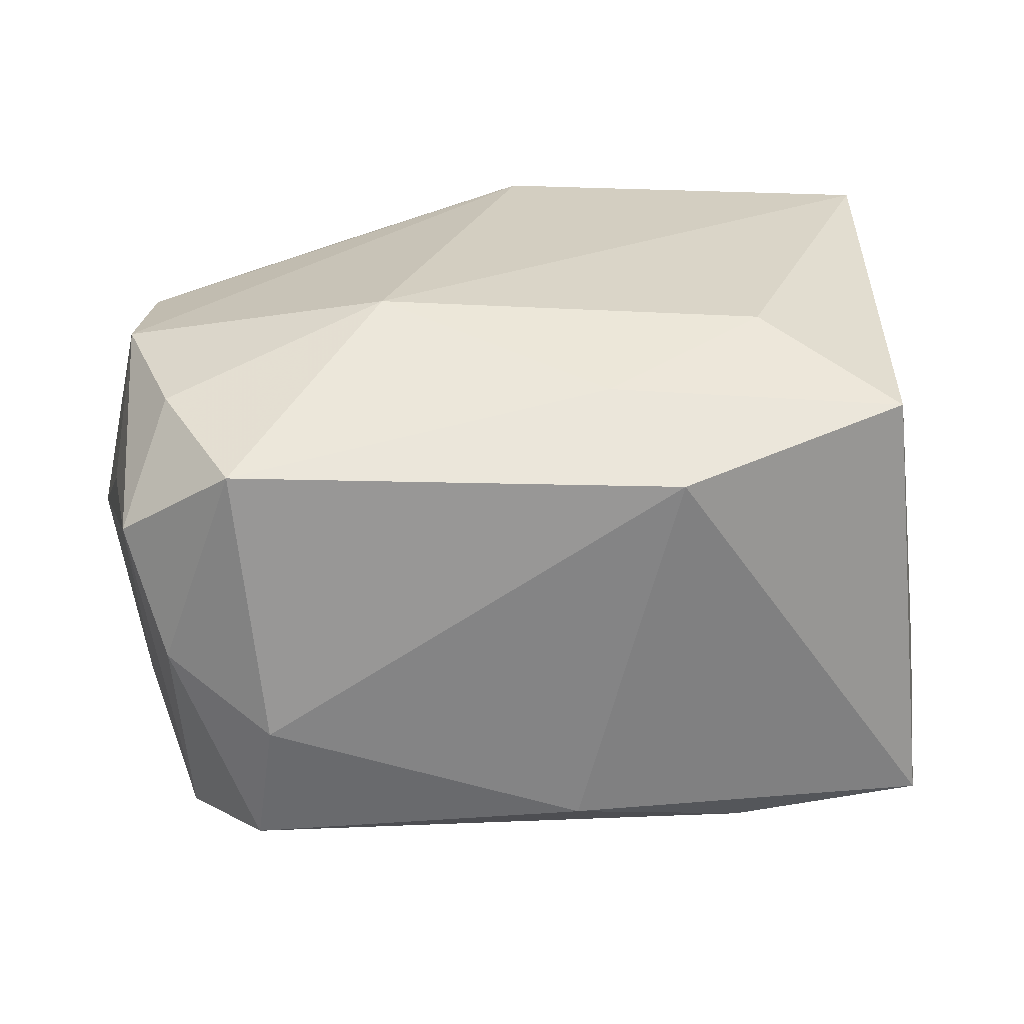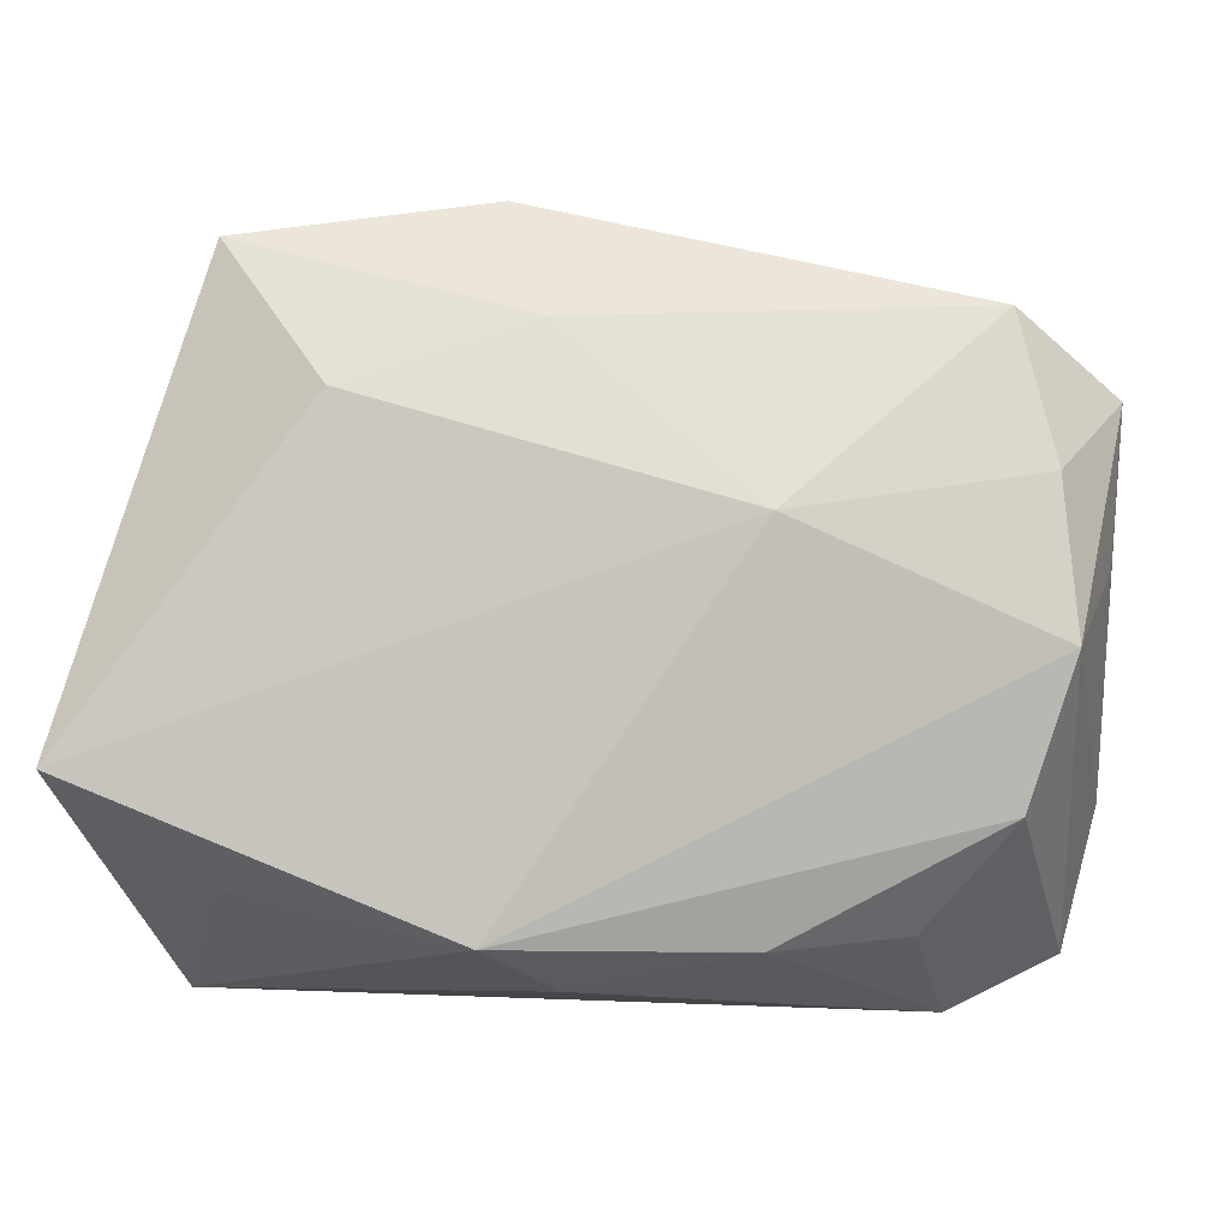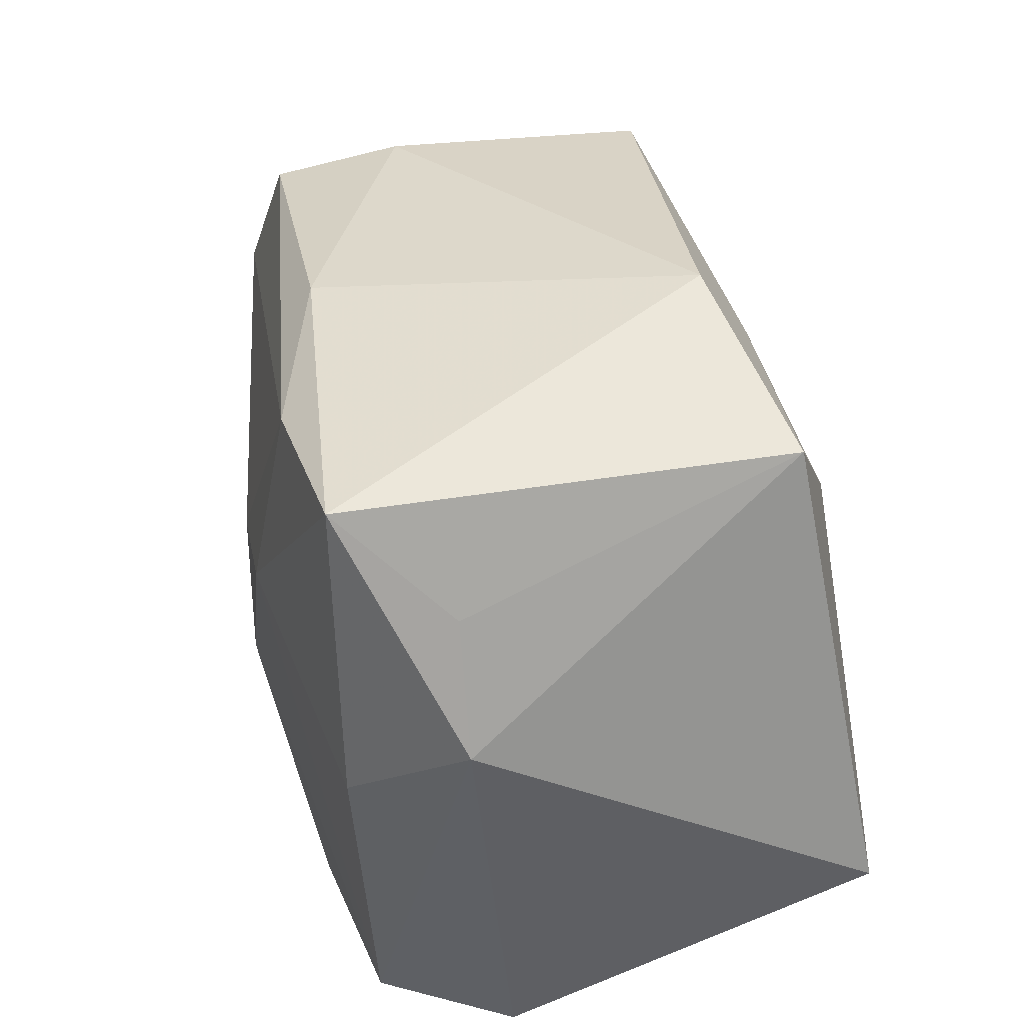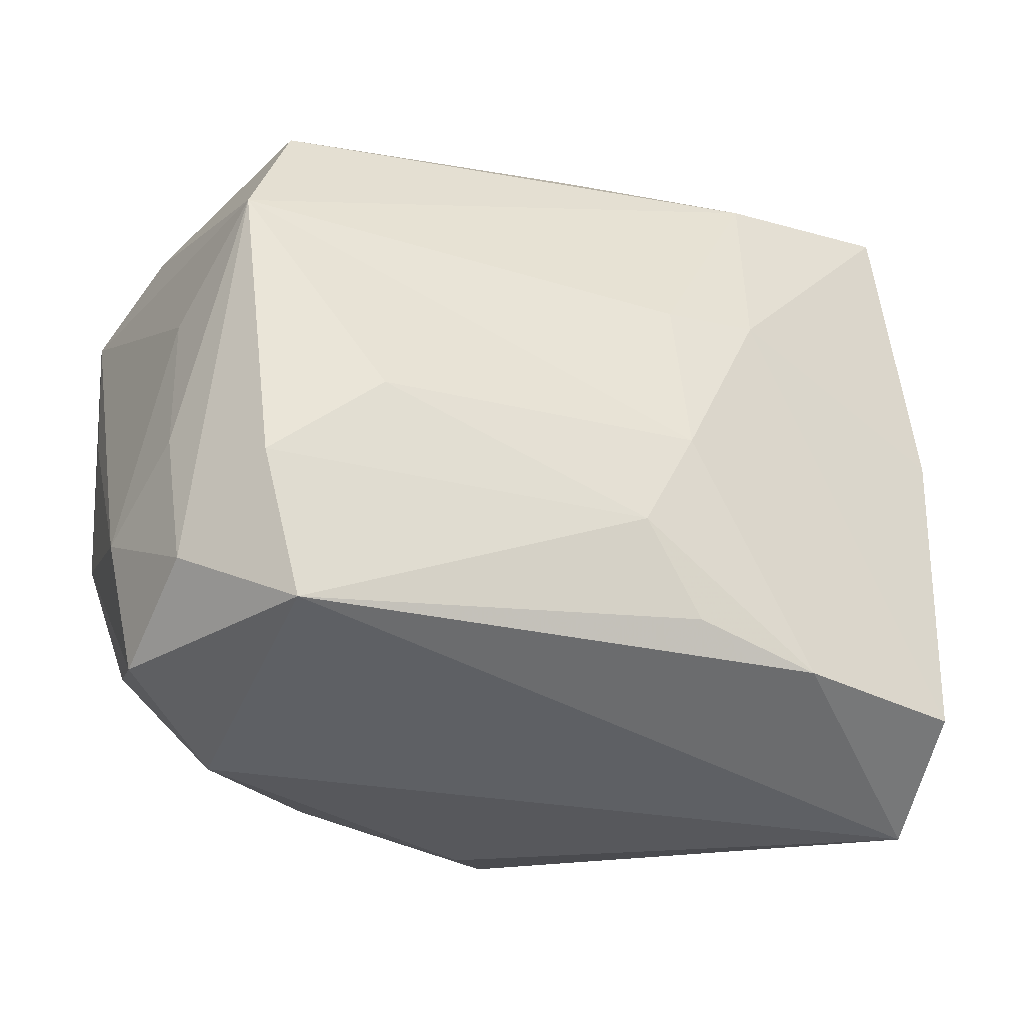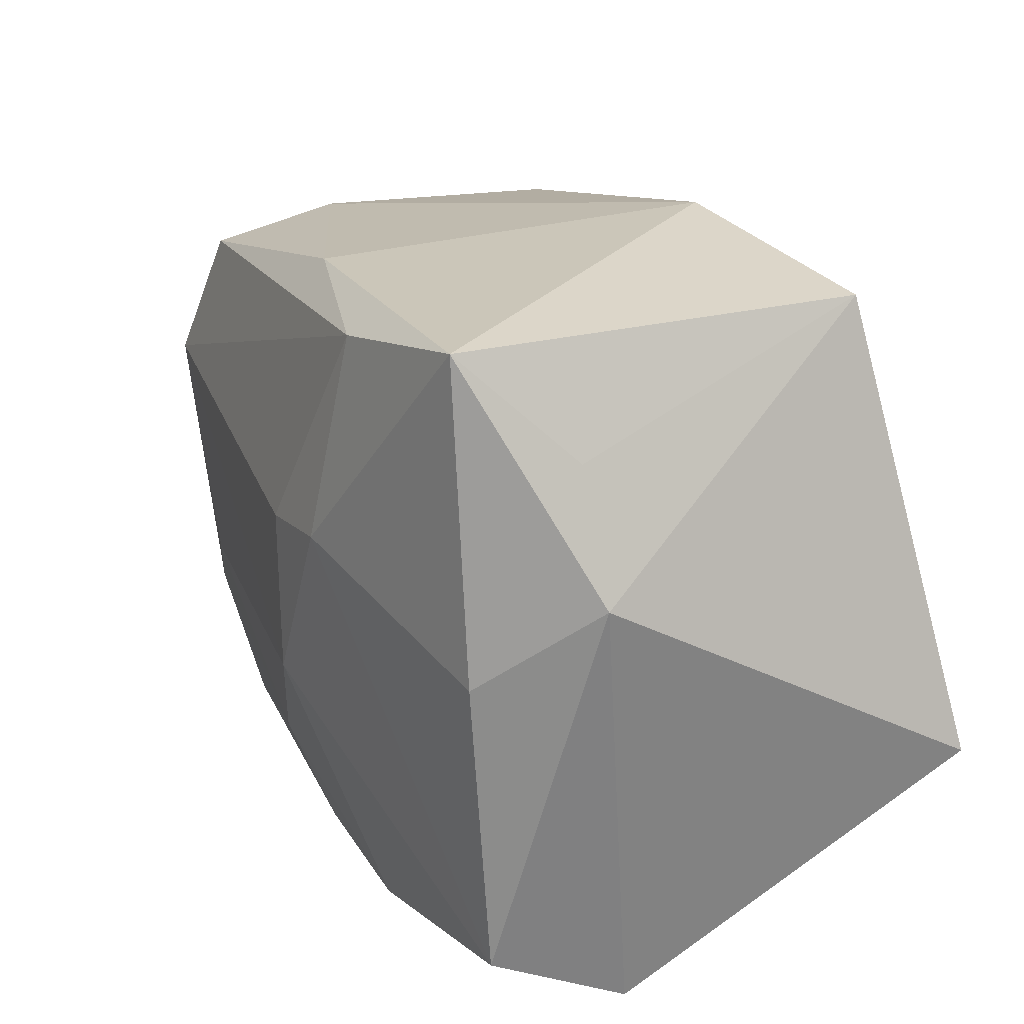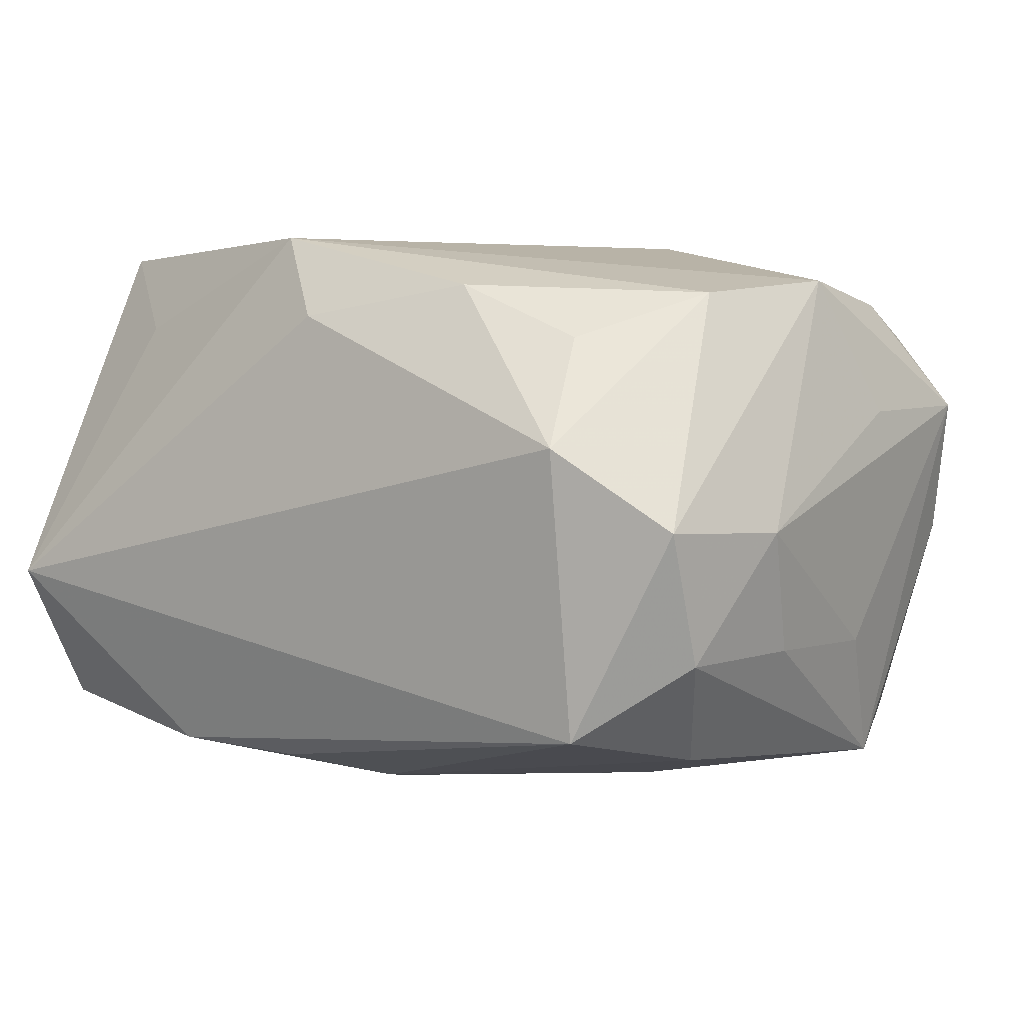
<metadata>
{"format":"obj","ext":"obj","renderer":"f3d","projection":"perspective","resolution":1024,"background":"white","views":[{"elev":25.2,"azim":164.0,"up":"+Z"},{"elev":-1.9,"azim":6.0,"up":"+Y"},{"elev":41.3,"azim":-99.0,"up":"+Y"},{"elev":-36.5,"azim":157.1,"up":"+Y"},{"elev":24.0,"azim":-114.5,"up":"+Y"},{"elev":2.3,"azim":35.8,"up":"+Z"}]}
</metadata>
<code>
v 0.02203 -0.007033 -0.02293
v -0.005138 0.03103 0.0146
v -0.03744 0.009825 -0.009863
v -0.02924 0.02973 -0.0195
v 0.03723 0.0188 -0.001398
v 0.0267 -0.02635 -0.01774
v 0.03992 0.01613 0.009797
v -0.02638 -0.01957 0.01726
v 0.03178 0.02249 0.01627
v -0.01688 0.01653 0.02331
v 0.03574 -0.02529 -0.000557
v -0.003458 0.007139 -0.02537
v 0.02961 0.02435 -0.007408
v -0.02808 -0.02421 0.007452
v -0.03235 0.002564 -0.01948
v -0.0009028 -0.01526 -0.02422
v 0.03467 0.009897 -0.02178
v -0.004717 -0.006982 -0.0257
v 0.01499 0.007292 0.02473
v 0.01397 -0.02361 0.01983
v 0.02662 -0.02917 0.006121
v 0.03515 -0.0209 -0.01148
v 0.03611 -0.002138 0.02043
v -0.03409 -0.02917 -0.005939
v -0.005843 -0.02318 0.02473
v 0.03224 -0.01403 0.01898
v -0.01172 0.008403 -0.02503
v 0.02463 -0.02274 0.01517
v 0.03676 -0.009117 -0.01102
v -0.01752 -0.02447 -0.02105
v -0.03238 -0.02383 -0.01773
v -0.03269 0.02042 -0.009986
v -0.001478 0.02168 0.02013
v 0.03708 0.003312 -0.01107
v -0.0007202 -0.02676 0.01746
v 0.03905 0.003803 0.009158
v -0.01316 0.02638 -0.02175
v -0.03734 -0.01069 0.02473
v 0.03858 -0.01377 -0.0008458
v 0.002757 0.02775 -0.01783
v -0.02587 0.02812 0.01847
v 0.03488 0.01036 0.01888
v 0.03091 -0.01463 -0.02011
v 0.03055 0.02168 -0.0187
v -0.006669 -0.02246 -0.02198
f 24 6 21
f 8 38 24
f 25 38 8
f 19 38 25
f 30 31 18
f 30 6 24
f 24 31 30
f 11 21 6
f 21 11 26
f 35 25 24
f 24 21 35
f 17 1 18
f 24 25 14
f 14 8 24
f 25 8 14
f 42 7 9
f 9 19 42
f 2 4 41
f 4 32 41
f 18 31 27
f 31 15 27
f 27 15 4
f 16 30 18
f 18 1 16
f 20 26 25
f 25 35 20
f 20 35 21
f 23 19 25
f 25 26 23
f 42 19 23
f 23 7 42
f 23 11 39
f 23 26 11
f 1 17 43
f 6 16 43
f 43 16 1
f 34 7 39
f 34 17 7
f 24 38 3
f 38 41 3
f 3 41 32
f 4 15 3
f 3 32 4
f 3 31 24
f 3 15 31
f 7 17 5
f 5 9 7
f 38 19 10
f 10 41 38
f 37 27 4
f 6 30 45
f 45 16 6
f 30 16 45
f 21 26 28
f 28 20 21
f 26 20 28
f 39 7 36
f 36 23 39
f 7 23 36
f 22 11 6
f 6 43 22
f 39 11 22
f 22 43 17
f 41 10 33
f 33 9 2
f 2 41 33
f 19 9 33
f 33 10 19
f 12 37 17
f 27 37 12
f 12 17 18
f 18 27 12
f 44 5 17
f 17 37 44
f 39 22 29
f 29 22 17
f 29 34 39
f 17 34 29
f 9 5 13
f 5 44 13
f 2 9 13
f 40 37 4
f 40 44 37
f 40 13 44
f 40 4 2
f 2 13 40

</code>
